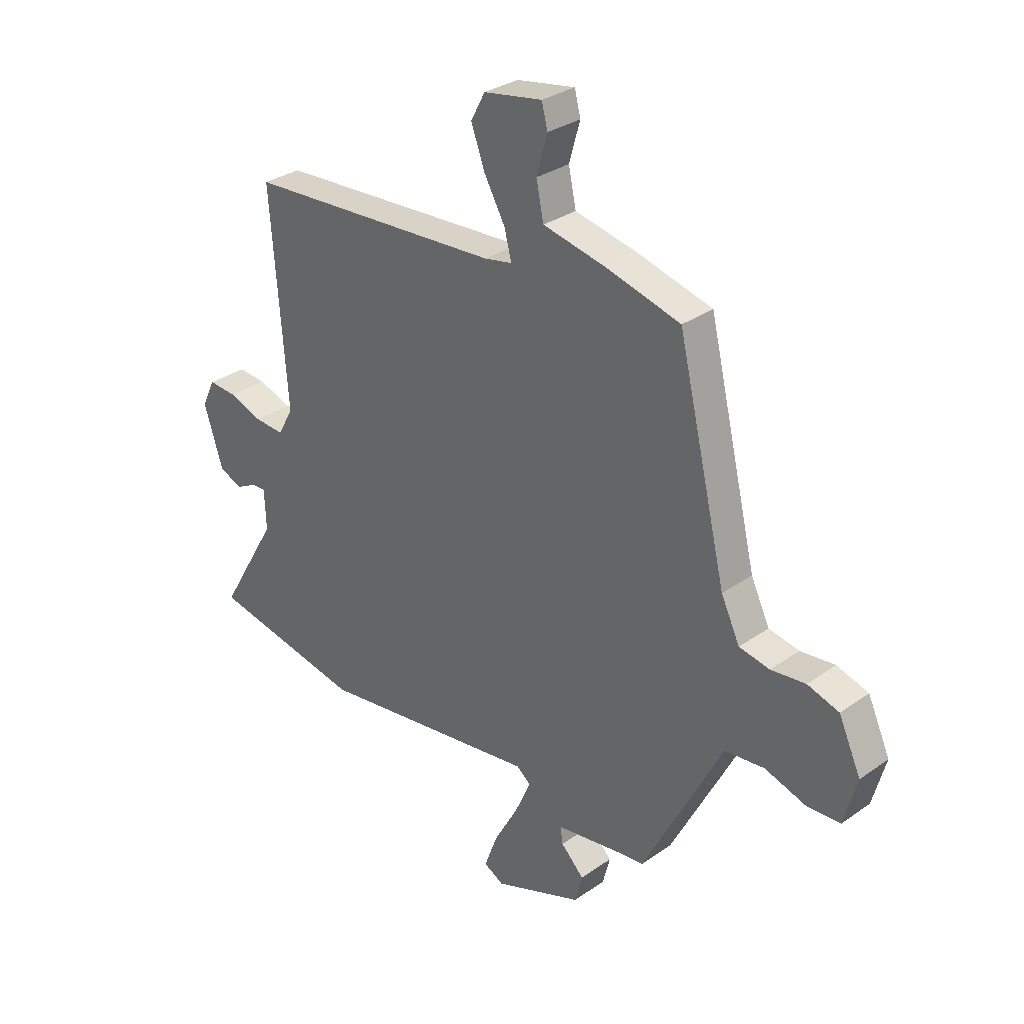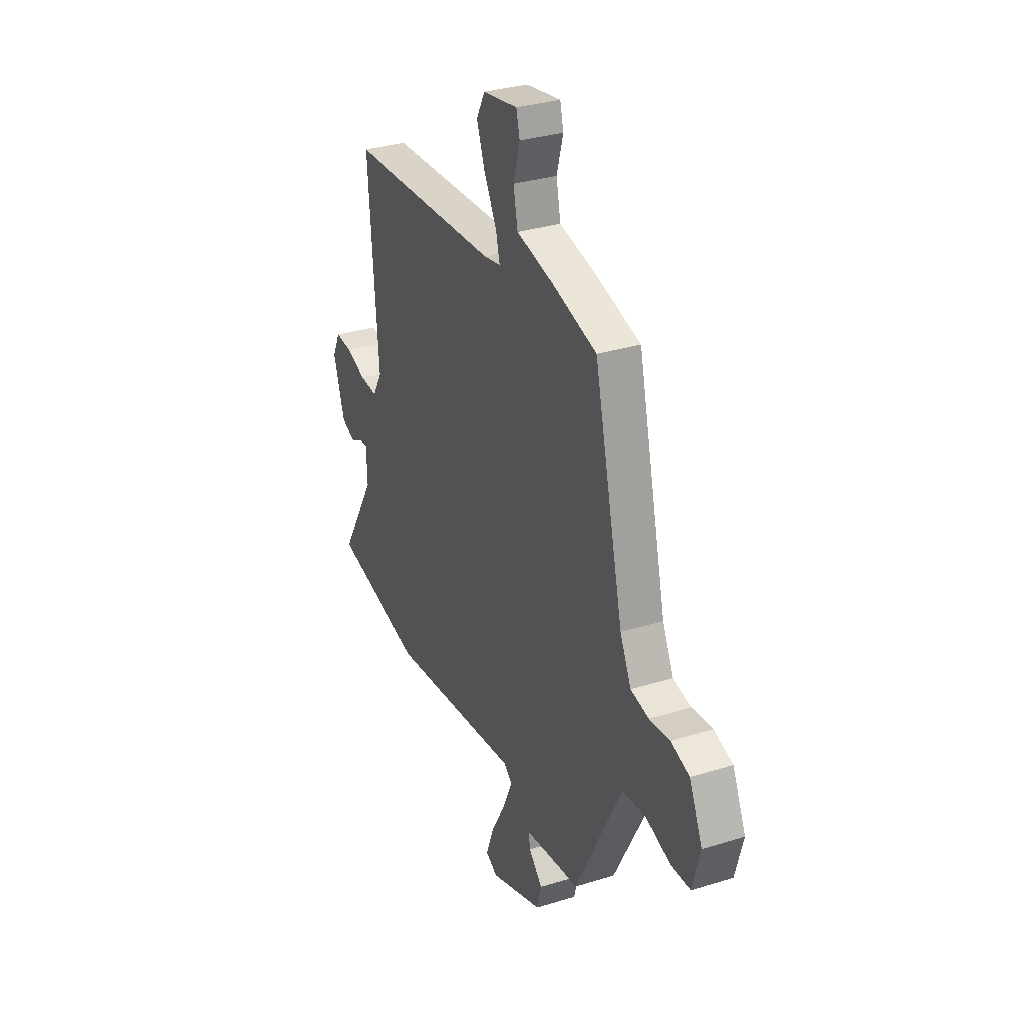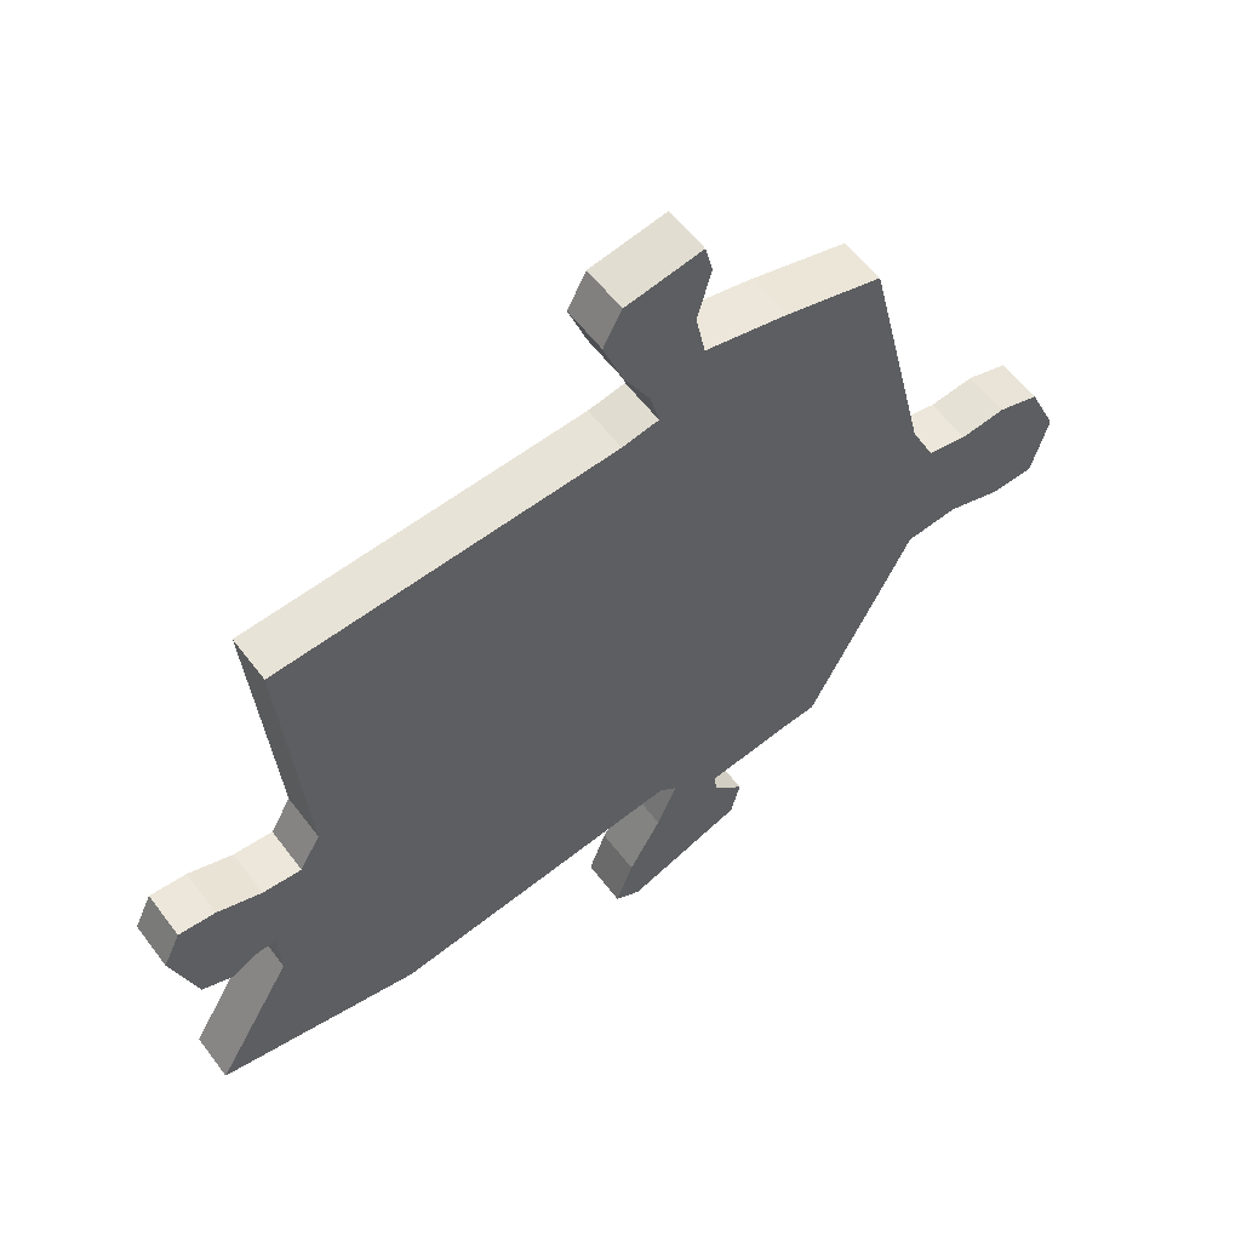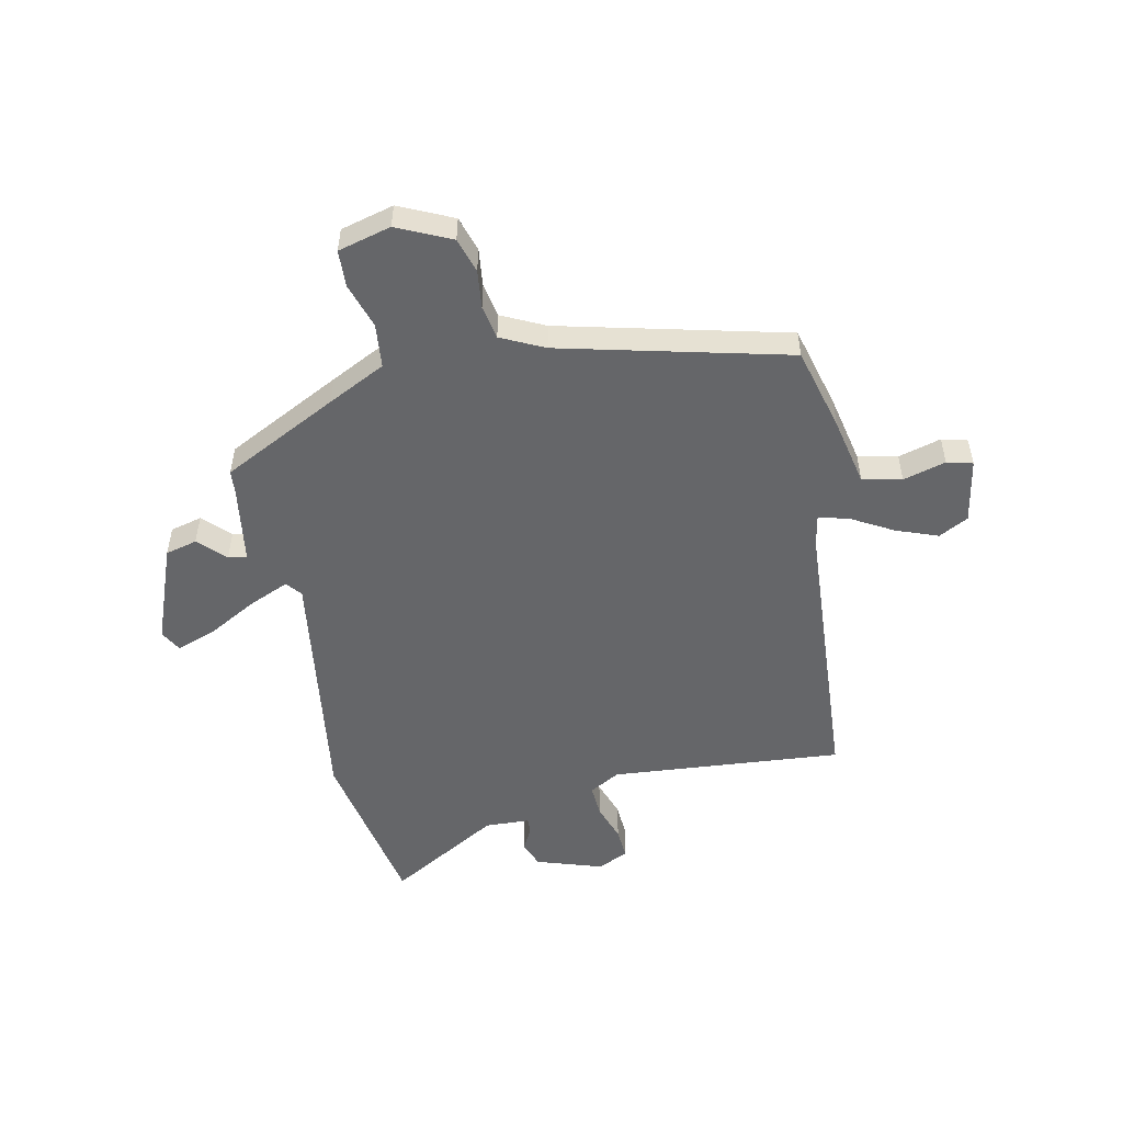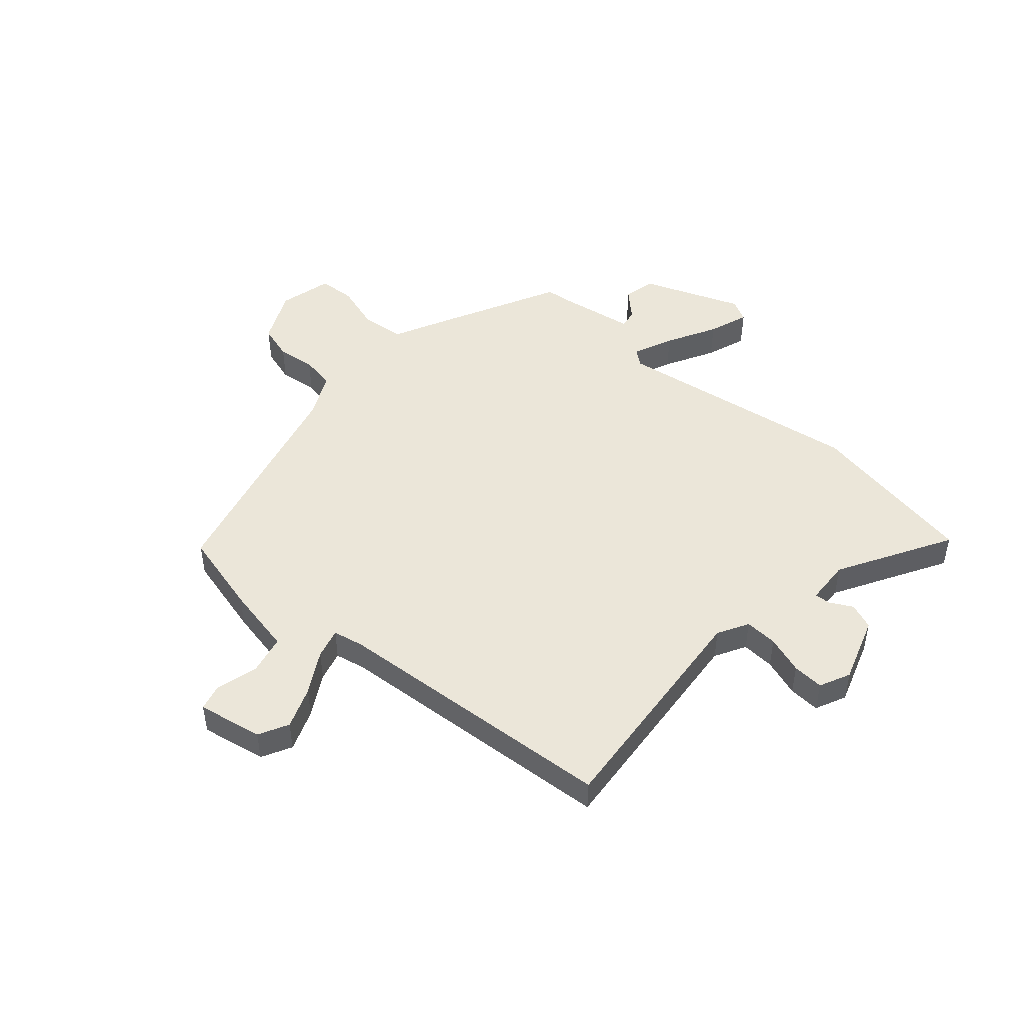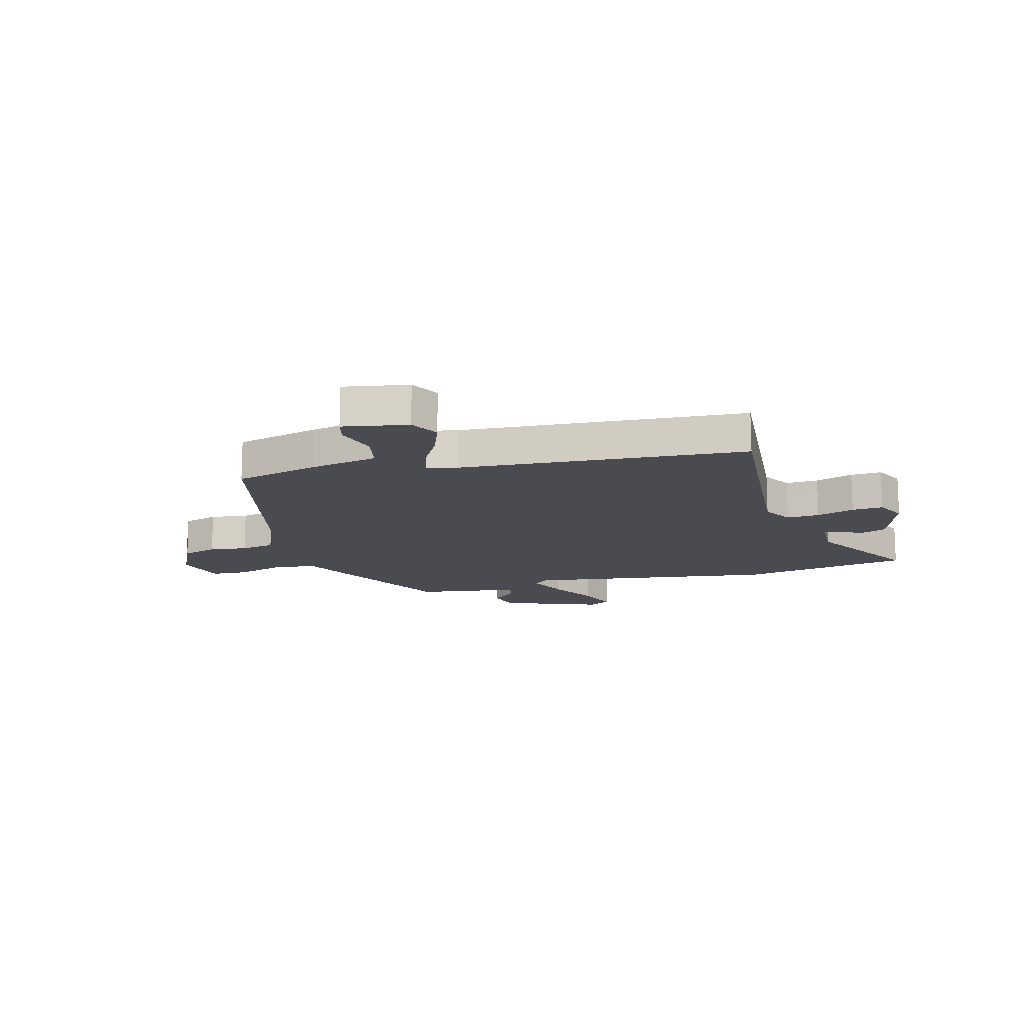
<metadata>
{"format":"obj","ext":"obj","renderer":"f3d","projection":"perspective","resolution":1024,"background":"white","views":[{"elev":30.9,"azim":-135.2,"up":"+Z"},{"elev":32.0,"azim":-113.6,"up":"+Z"},{"elev":57.7,"azim":143.4,"up":"+Z"},{"elev":-51.8,"azim":-78.4,"up":"+Y"},{"elev":48.0,"azim":40.6,"up":"+Y"},{"elev":-14.5,"azim":15.0,"up":"+Y"}]}
</metadata>
<code>
v 0.667 0.07 -0.468
v 0.354 0.07 -0.528
v -0.101 0.07 -0.465
v -0.129 0.07 -0.488
v -0.097 0.07 -0.561
v -0.047 0.07 -0.651
v -0.02 0.07 -0.724
v -0.06 0.07 -0.746
v -0.241 0.07 -0.678
v -0.256 0.07 -0.62
v -0.209 0.07 -0.573
v -0.204 0.07 -0.539
v -0.345 0.07 -0.518
v -0.391 0.07 -0.514
v -0.5 0.07 -0.302
v -0.553 0.07 -0.197
v -0.634 0.07 -0.189
v -0.718 0.07 -0.216
v -0.785 0.07 -0.213
v -0.811 0.07 -0.116
v -0.766 0.07 -0.018
v -0.702 0.07 0.002
v -0.632 0.07 -0.006
v -0.57 0.07 0.006
v -0.532 0.07 0.085
v -0.432 0.07 0.501
v -0.279 0.07 0.542
v -0.153 0.07 0.569
v -0.138 0.07 0.641
v -0.16 0.07 0.719
v -0.148 0.07 0.766
v -0.029 0.07 0.745
v 0 0.07 0.691
v -0.028 0.07 0.615
v -0.071 0.07 0.538
v -0.085 0.07 0.483
v -0.028 0.07 0.472
v 0.495 0.07 0.44
v 0.462 0.07 0.015
v 0.494 0.07 -0.041
v 0.554 0.07 -0.037
v 0.623 0.07 -0.013
v 0.68 0.07 -0.009
v 0.707 0.07 -0.065
v 0.668 0.07 -0.186
v 0.621 0.07 -0.205
v 0.578 0.07 -0.183
v 0.55 0.07 -0.182
v 0.547 0.07 -0.264
v 0.667 0 -0.468
v 0.354 0 -0.528
v -0.101 0 -0.465
v -0.129 0 -0.488
v -0.097 0 -0.561
v -0.047 0 -0.651
v -0.02 0 -0.724
v -0.06 0 -0.746
v -0.241 0 -0.678
v -0.256 0 -0.62
v -0.209 0 -0.573
v -0.204 0 -0.539
v -0.345 0 -0.518
v -0.391 0 -0.514
v -0.5 0 -0.302
v -0.553 0 -0.197
v -0.634 0 -0.189
v -0.718 0 -0.216
v -0.785 0 -0.213
v -0.811 0 -0.116
v -0.766 0 -0.018
v -0.702 0 0.002
v -0.632 0 -0.006
v -0.57 0 0.006
v -0.532 0 0.085
v -0.432 0 0.501
v -0.279 0 0.542
v -0.153 0 0.569
v -0.138 0 0.641
v -0.16 0 0.719
v -0.148 0 0.766
v -0.029 0 0.745
v 0 0 0.691
v -0.028 0 0.615
v -0.071 0 0.538
v -0.085 0 0.483
v -0.028 0 0.472
v 0.495 0 0.44
v 0.462 0 0.015
v 0.494 0 -0.041
v 0.554 0 -0.037
v 0.623 0 -0.013
v 0.68 0 -0.009
v 0.707 0 -0.065
v 0.668 0 -0.186
v 0.621 0 -0.205
v 0.578 0 -0.183
v 0.55 0 -0.182
v 0.547 0 -0.264
f 45 46 47
f 44 45 47
f 43 44 47
f 42 43 47
f 41 42 47
f 40 41 47 48
f 39 40 48 49
f 37 38 39
f 36 37 39 49
f 33 34 35
f 32 33 35
f 31 32 35
f 30 31 35
f 29 30 35
f 28 29 35 36
f 27 28 36
f 26 27 36
f 25 26 36
f 1 2 3
f 49 1 3
f 36 49 3
f 25 36 3
f 24 25 3
f 21 22 23
f 20 21 23
f 19 20 23
f 18 19 23
f 17 18 23
f 16 17 23 24
f 24 3 4
f 16 24 4
f 15 16 4
f 14 15 4
f 13 14 4
f 9 10 11
f 8 9 11
f 7 8 11
f 6 7 11
f 5 6 11
f 5 11 12
f 4 5 12
f 4 12 13
f 96 95 94
f 96 94 93
f 96 93 92
f 96 92 91
f 96 91 90
f 97 96 90 89
f 98 97 89 88
f 88 87 86
f 98 88 86 85
f 84 83 82
f 84 82 81
f 84 81 80
f 84 80 79
f 84 79 78
f 85 84 78 77
f 85 77 76
f 85 76 75
f 85 75 74
f 52 51 50
f 52 50 98
f 52 98 85
f 52 85 74
f 52 74 73
f 72 71 70
f 72 70 69
f 72 69 68
f 72 68 67
f 72 67 66
f 73 72 66 65
f 53 52 73
f 53 73 65
f 53 65 64
f 53 64 63
f 53 63 62
f 60 59 58
f 60 58 57
f 60 57 56
f 60 56 55
f 60 55 54
f 61 60 54
f 61 54 53
f 62 61 53
f 1 50 51 2
f 2 51 52 3
f 3 52 53 4
f 4 53 54 5
f 5 54 55 6
f 6 55 56 7
f 7 56 57 8
f 8 57 58 9
f 9 58 59 10
f 10 59 60 11
f 11 60 61 12
f 12 61 62 13
f 13 62 63 14
f 14 63 64 15
f 15 64 65 16
f 16 65 66 17
f 17 66 67 18
f 18 67 68 19
f 19 68 69 20
f 20 69 70 21
f 21 70 71 22
f 22 71 72 23
f 23 72 73 24
f 24 73 74 25
f 25 74 75 26
f 26 75 76 27
f 27 76 77 28
f 28 77 78 29
f 29 78 79 30
f 30 79 80 31
f 31 80 81 32
f 32 81 82 33
f 33 82 83 34
f 34 83 84 35
f 35 84 85 36
f 36 85 86 37
f 37 86 87 38
f 38 87 88 39
f 39 88 89 40
f 40 89 90 41
f 41 90 91 42
f 42 91 92 43
f 43 92 93 44
f 44 93 94 45
f 45 94 95 46
f 46 95 96 47
f 47 96 97 48
f 48 97 98 49
f 49 98 50 1

</code>
